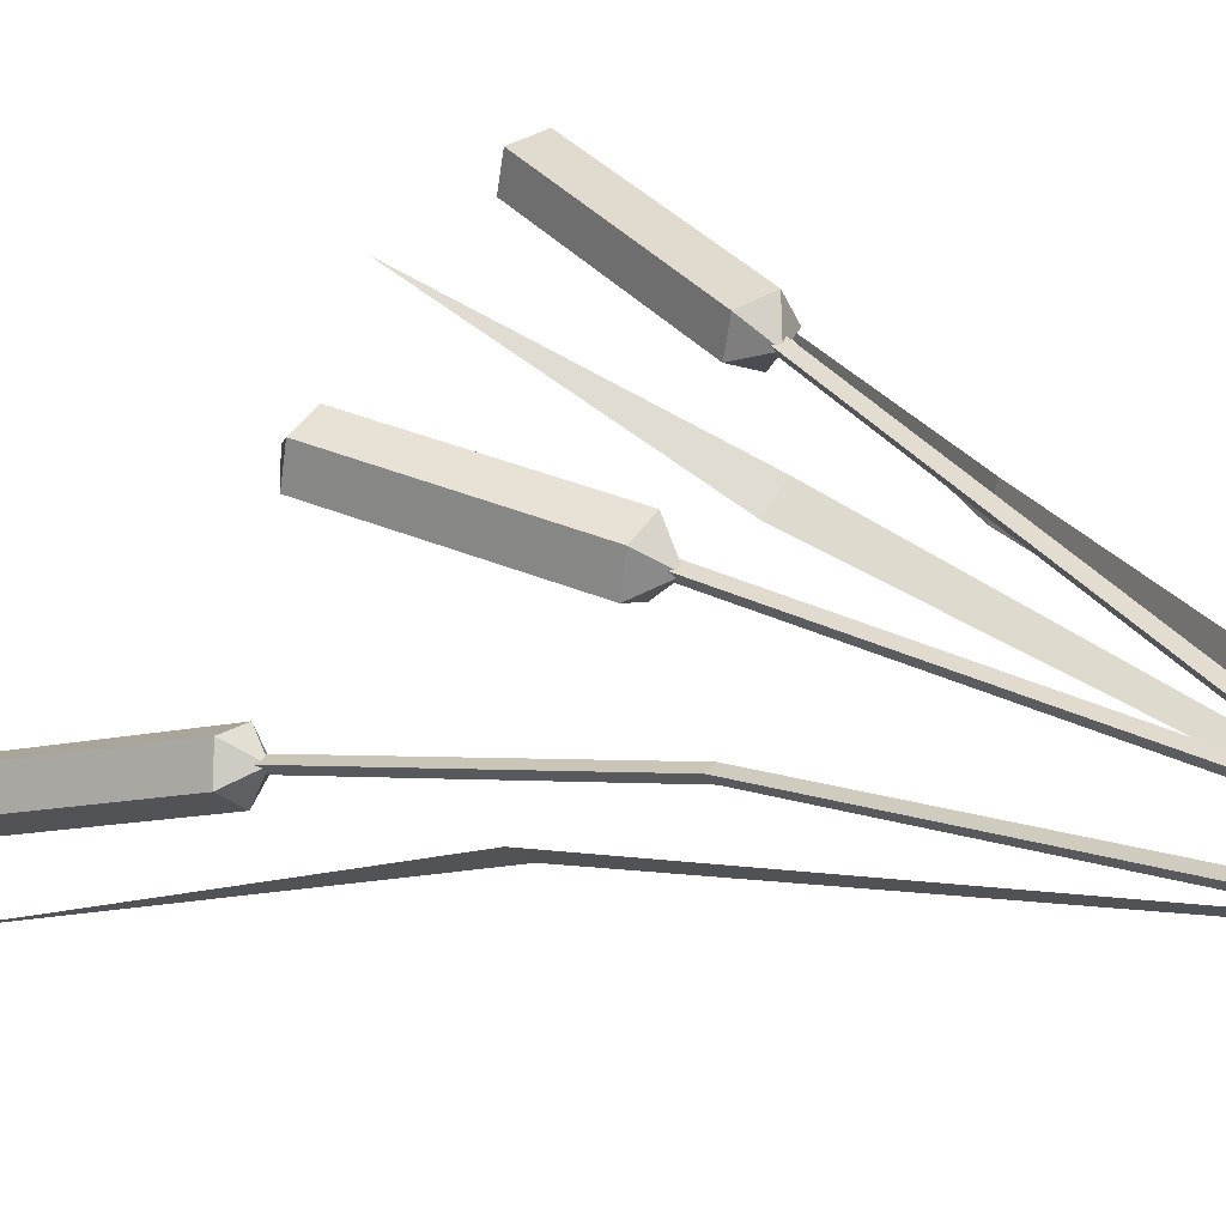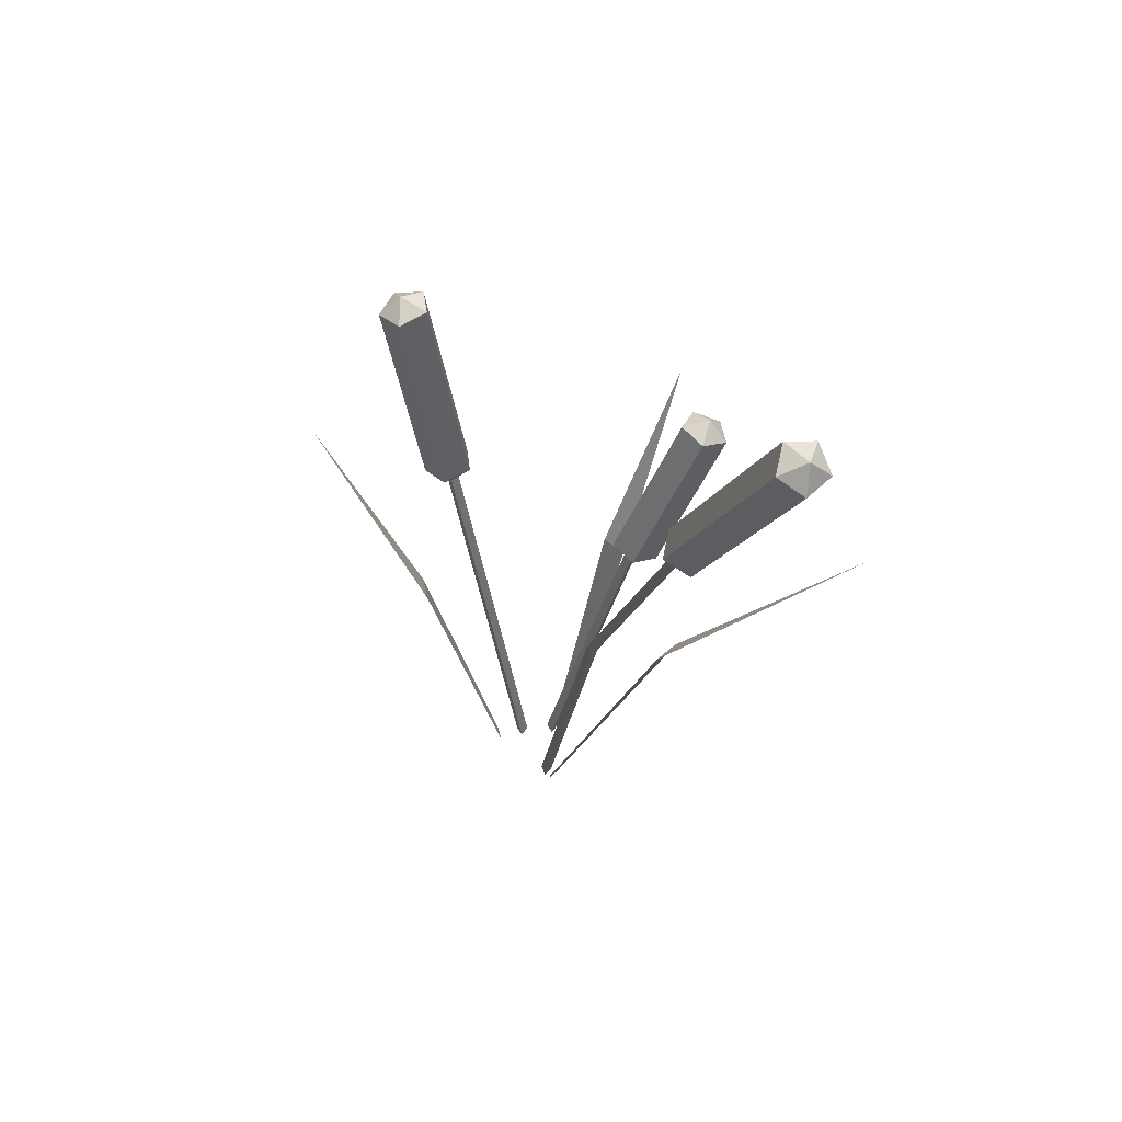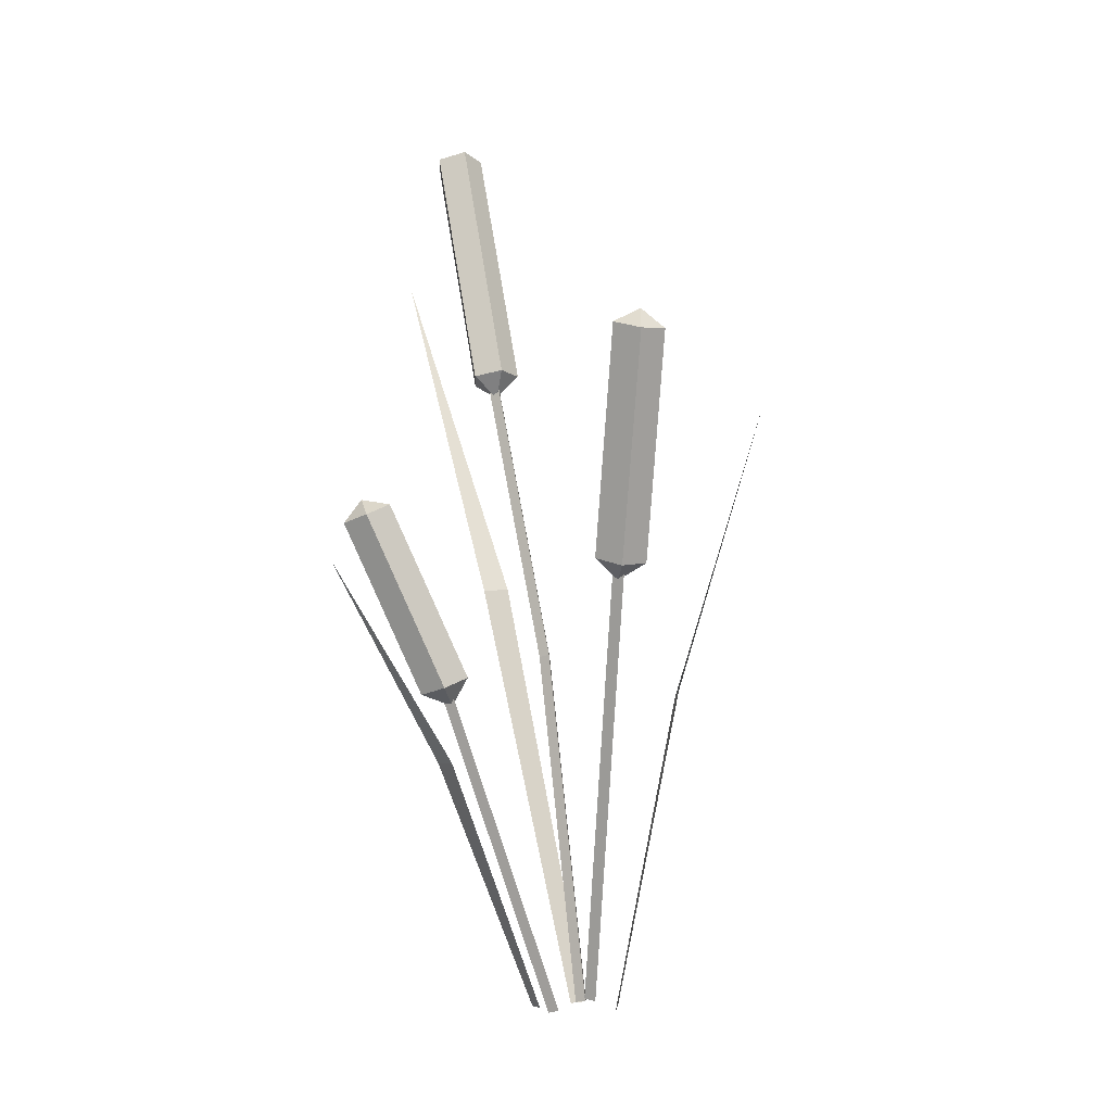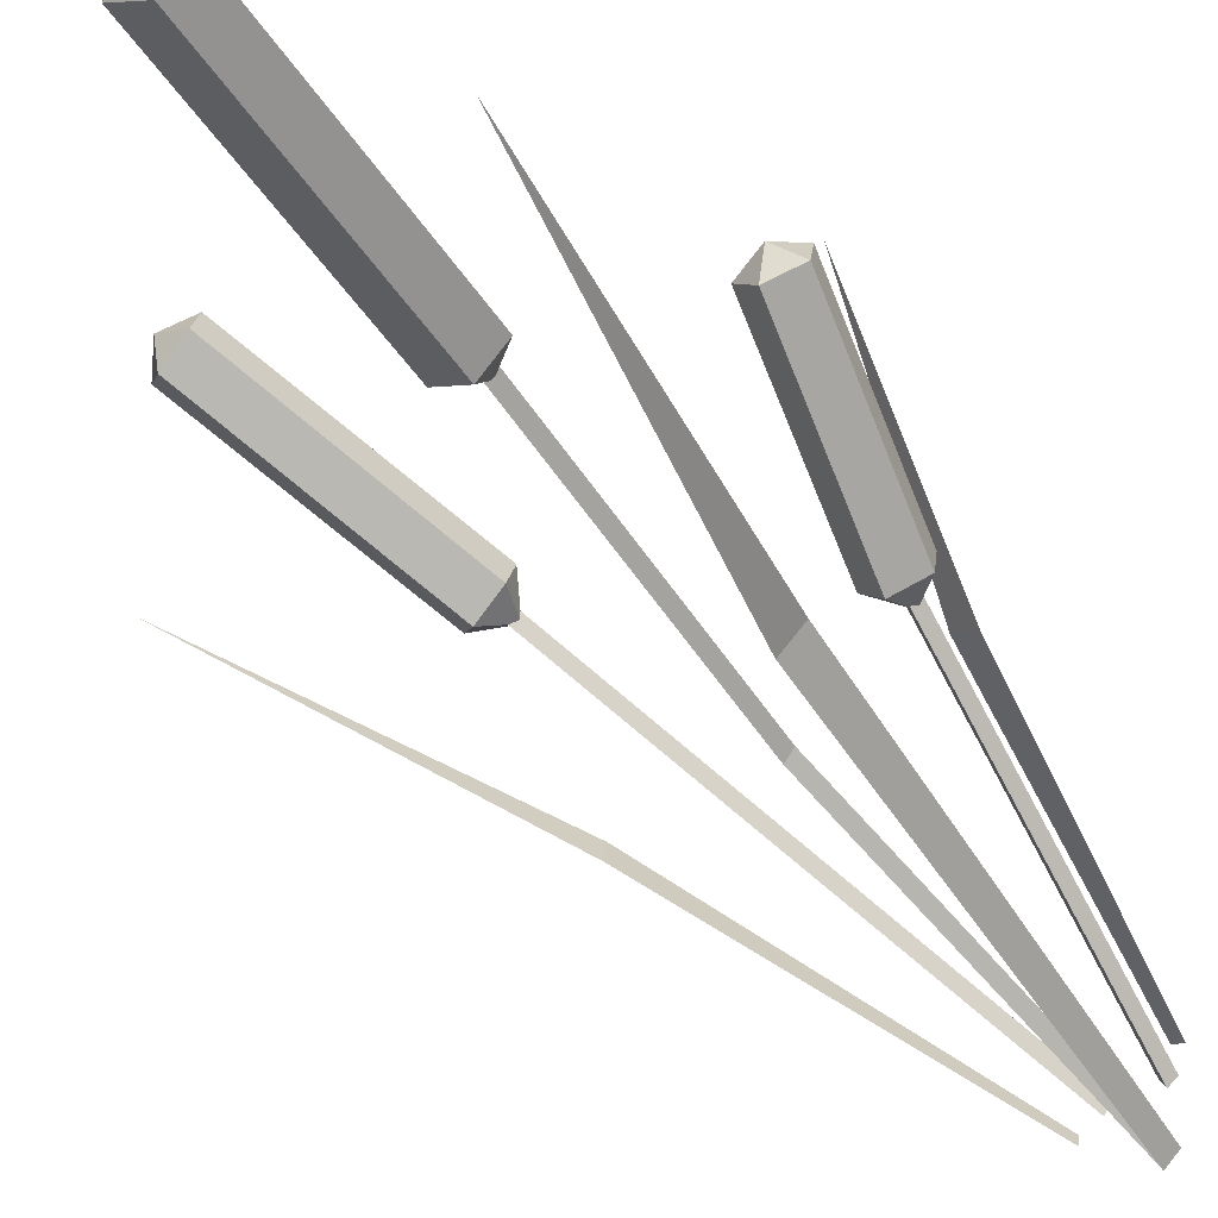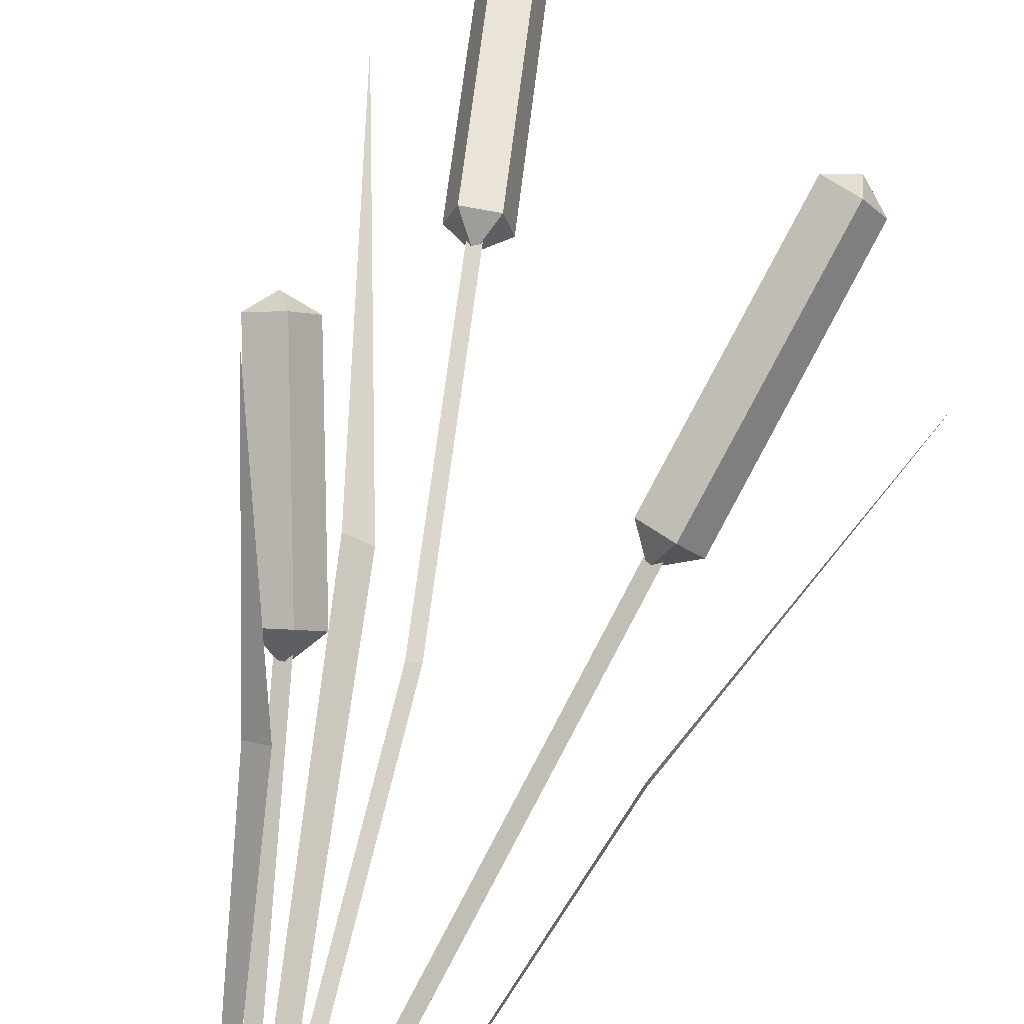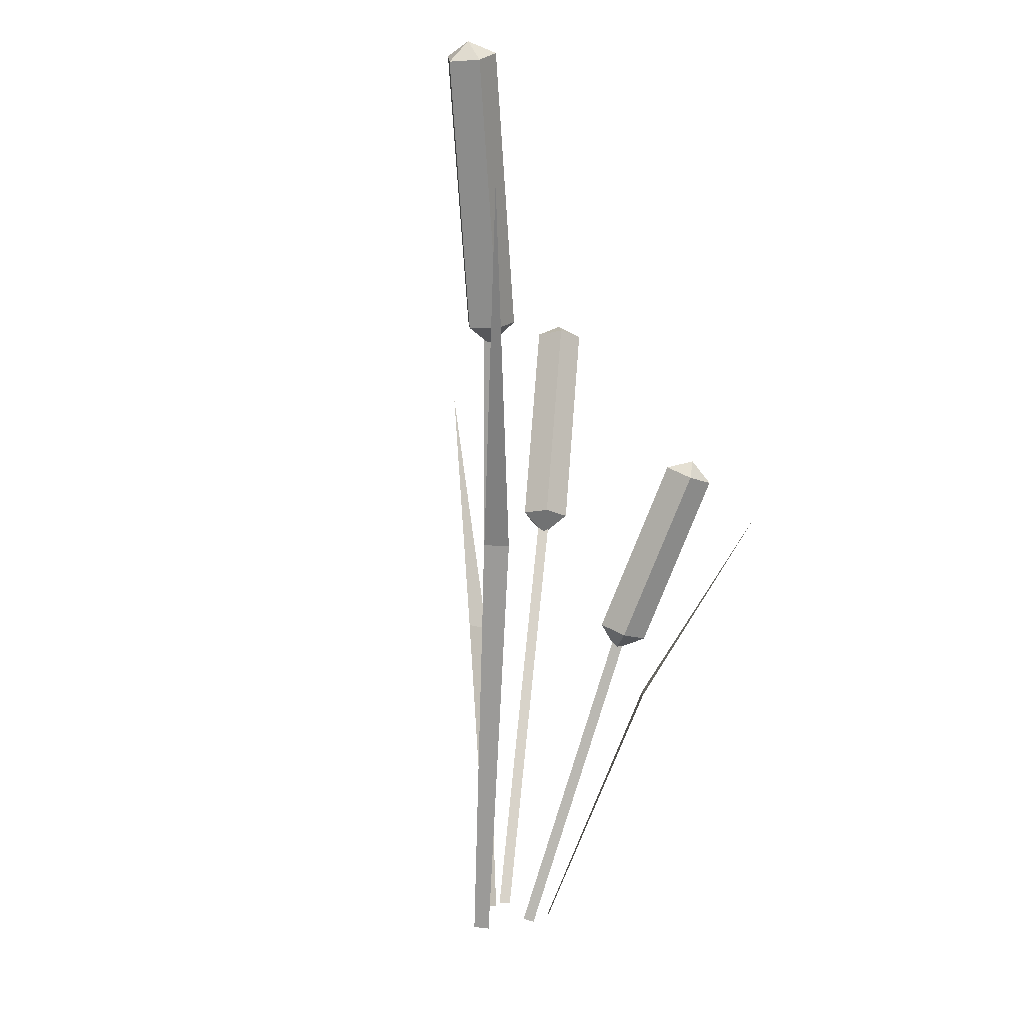
<metadata>
{"format":"obj","ext":"obj","renderer":"f3d","projection":"perspective","resolution":1024,"background":"white","views":[{"elev":18.6,"azim":-41.3,"up":"+Z"},{"elev":60.4,"azim":171.8,"up":"+Y"},{"elev":-0.9,"azim":14.8,"up":"+Y"},{"elev":-59.7,"azim":-135.1,"up":"+Z"},{"elev":78.9,"azim":21.4,"up":"+Z"},{"elev":0.0,"azim":-130.1,"up":"+Y"}]}
</metadata>
<code>
g Reed_a_06
v 0.06458 -0.01979 0.05888
v 0.06558 -0.02305 0.07499
v 0.2496 0.6652 0.1497
v 0.1441 0.3497 0.0927
v 0.146 0.3435 0.1235
v -0.02036 -0.02039 0.09221
v -0.03231 -0.02036 0.08149
v -0.2049 0.4973 0.2872
v -0.09683 0.2696 0.1893
v -0.1196 0.2676 0.1689
v -0.006399 -0.03098 0.002719
v 0.009383 -0.02997 -0.008012
v -0.283 0.8669 -0.2146
v -0.138 0.4634 -0.07376
v -0.1125 0.465 -0.09113
v 0.06472 -0.01979 0.05891
v 0.06572 -0.02306 0.07502
v 0.2498 0.6652 0.1497
v 0.1442 0.3497 0.09273
v 0.1461 0.3435 0.1235
v -0.02044 -0.02043 0.09226
v -0.03238 -0.0204 0.08154
v -0.205 0.4972 0.2873
v -0.0969 0.2696 0.1894
v -0.1197 0.2676 0.169
v -0.006504 -0.03101 0.002618
v 0.009277 -0.03 -0.008112
v -0.2831 0.8668 -0.2147
v -0.1381 0.4634 -0.07386
v -0.1126 0.465 -0.09123
v 0.000882 -0.02834 0.007296
v -0.1395 0.7249 -0.09596
v 0.01369 -0.02549 0.01073
v -0.1267 0.7282 -0.09265
v 0.0111 -0.02801 -0.002211
v -0.1291 0.7247 -0.1054
v -0.1317 0.7247 -0.1294
v -0.1605 0.7239 -0.109
v -0.151 0.7336 -0.07642
v -0.1164 0.7404 -0.07672
v -0.1045 0.7349 -0.1095
v -0.2083 1.016 -0.2204
v -0.2371 1.016 -0.2001
v -0.2283 1.03 -0.1688
v -0.1941 1.038 -0.1699
v -0.1817 1.029 -0.2017
v -0.2139 1.041 -0.198
v -0.1279 0.7072 -0.09433
v -0.05324 0.3828 -0.02631
v -0.04298 0.3828 -0.03577
v -0.04047 0.3859 -0.02294
v -0.002875 -0.02608 0.07366
v -0.1172 0.3496 0.1304
v -0.007584 -0.0262 0.06093
v -0.1219 0.3501 0.1176
v -0.01597 -0.02994 0.07074
v -0.1302 0.3457 0.1272
v -0.1486 0.3435 0.1427
v -0.1168 0.3522 0.155
v -0.09723 0.3632 0.1277
v -0.117 0.3612 0.0986
v -0.1488 0.349 0.1078
v -0.2312 0.5415 0.1771
v -0.1995 0.5512 0.189
v -0.1808 0.5633 0.1616
v -0.201 0.5611 0.1328
v -0.2322 0.5476 0.1424
v -0.2149 0.5687 0.1635
v -0.1176 0.3299 0.1225
v 0.03983 -0.01429 0.06797
v 0.1037 0.4916 0.1924
v 0.03515 -0.01065 0.05577
v 0.0991 0.4953 0.1802
v 0.02627 -0.01184 0.06577
v 0.09019 0.4945 0.1902
v 0.07375 0.4997 0.2071
v 0.1066 0.4914 0.217
v 0.1275 0.4944 0.1887
v 0.1076 0.5046 0.1615
v 0.0744 0.5079 0.1728
v 0.107 0.7529 0.2621
v 0.14 0.7444 0.271
v 0.16 0.7463 0.242
v 0.1393 0.7561 0.2152
v 0.1066 0.7602 0.2276
v 0.1339 0.7684 0.247
v 0.09355 0.4752 0.1835
f 4 5 3
f 2 5 4 1
f 9 10 8
f 7 10 9 6
f 14 15 13
f 12 15 14 11
f 19 18 20
f 17 16 19 20
f 24 23 25
f 22 21 24 25
f 29 28 30
f 27 26 29 30
f 50 36 34 51
f 51 34 32 49
f 49 50 35 31
f 41 46 45 40
f 39 44 43 38
f 37 42 46 41
f 40 45 44 39
f 38 43 42 37
f 46 42 47
f 45 46 47
f 43 44 47
f 44 45 47
f 42 43 47
f 41 40 48
f 39 38 48
f 37 41 48
f 40 39 48
f 38 37 48
f 32 36 50 49
f 33 51 49 31
f 35 50 51 33
f 56 57 55 54
f 54 55 53 52
f 53 57 56 52
f 62 67 66 61
f 60 65 64 59
f 58 63 67 62
f 61 66 65 60
f 59 64 63 58
f 67 63 68
f 66 67 68
f 64 65 68
f 65 66 68
f 63 64 68
f 62 61 69
f 60 59 69
f 58 62 69
f 61 60 69
f 59 58 69
f 74 75 73 72
f 72 73 71 70
f 71 75 74 70
f 80 85 84 79
f 78 83 82 77
f 76 81 85 80
f 79 84 83 78
f 77 82 81 76
f 85 81 86
f 84 85 86
f 82 83 86
f 83 84 86
f 81 82 86
f 80 79 87
f 78 77 87
f 76 80 87
f 79 78 87
f 77 76 87

</code>
